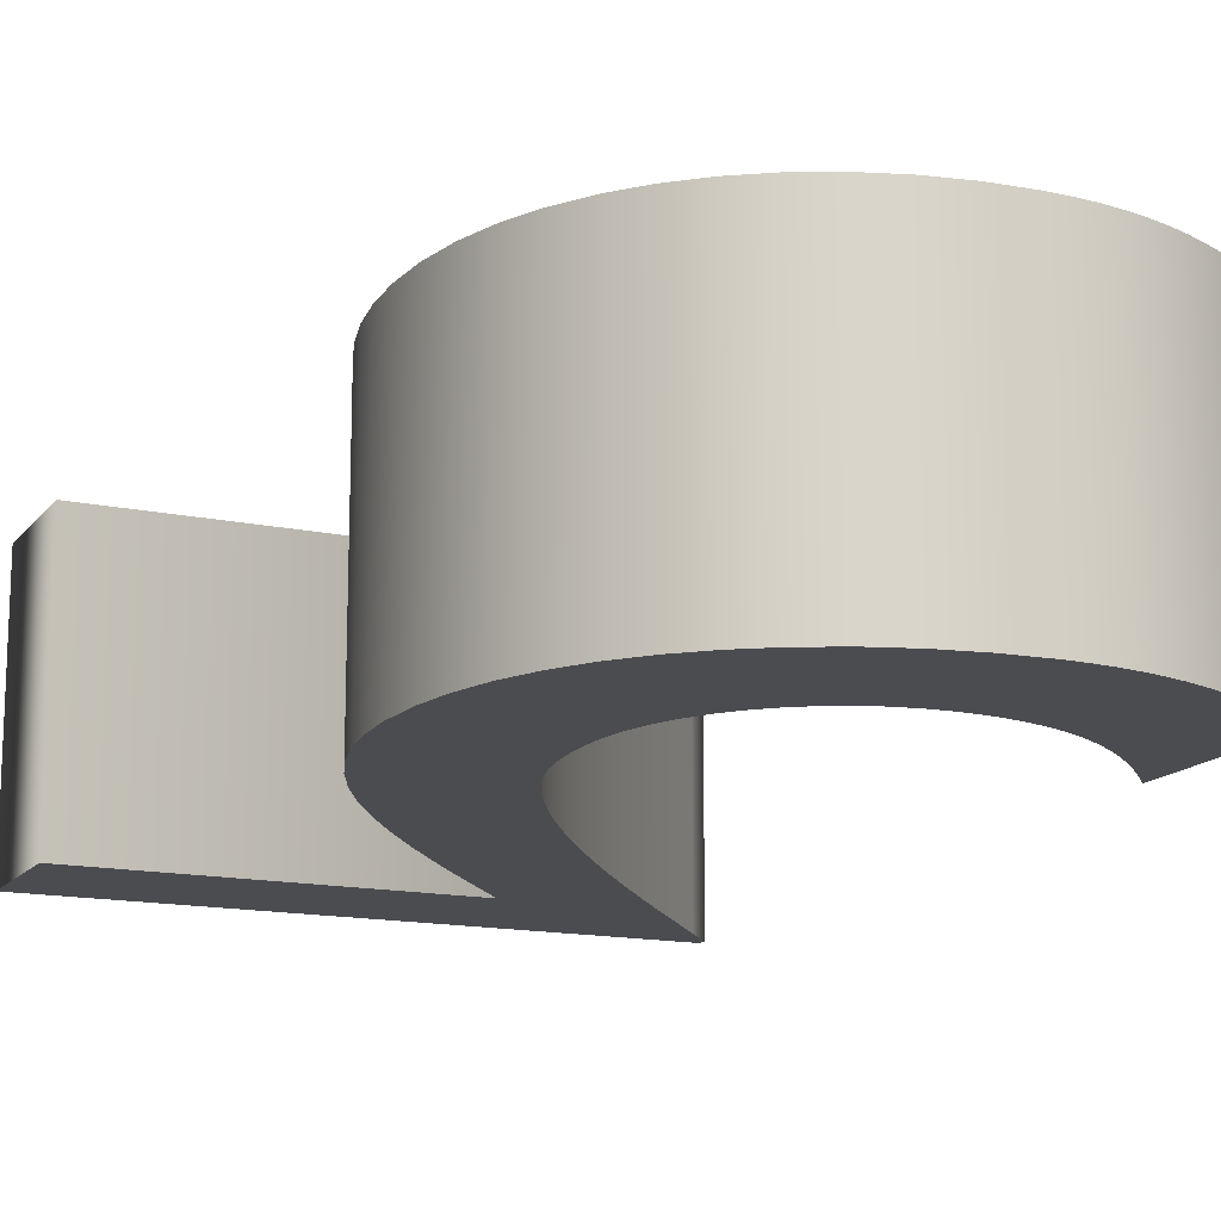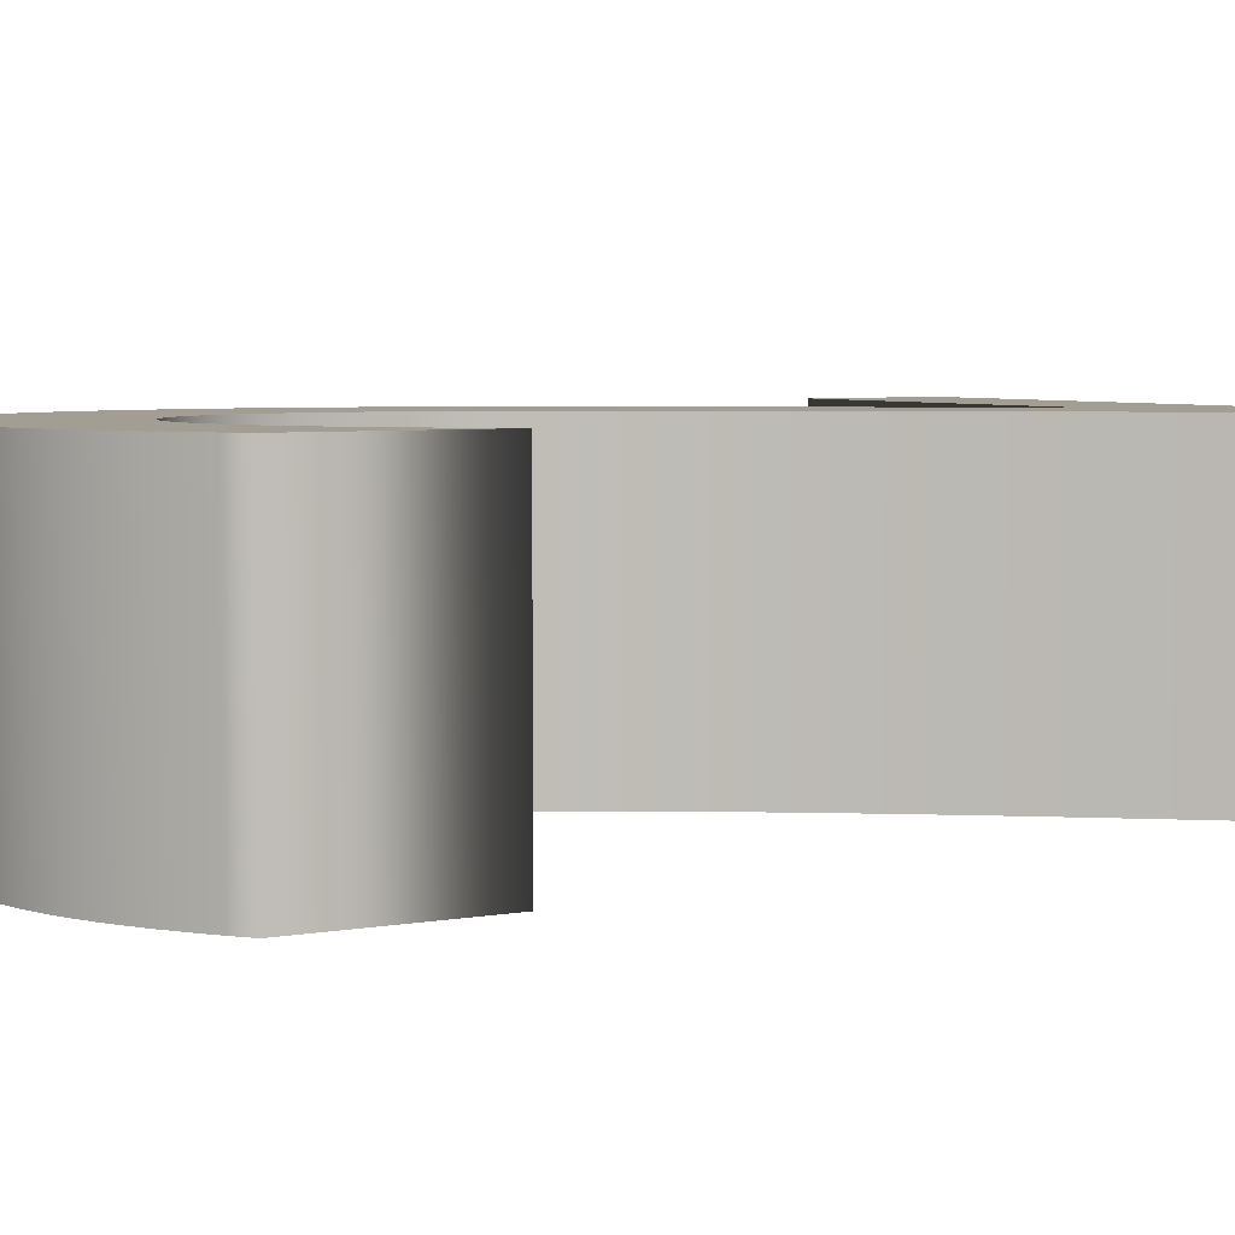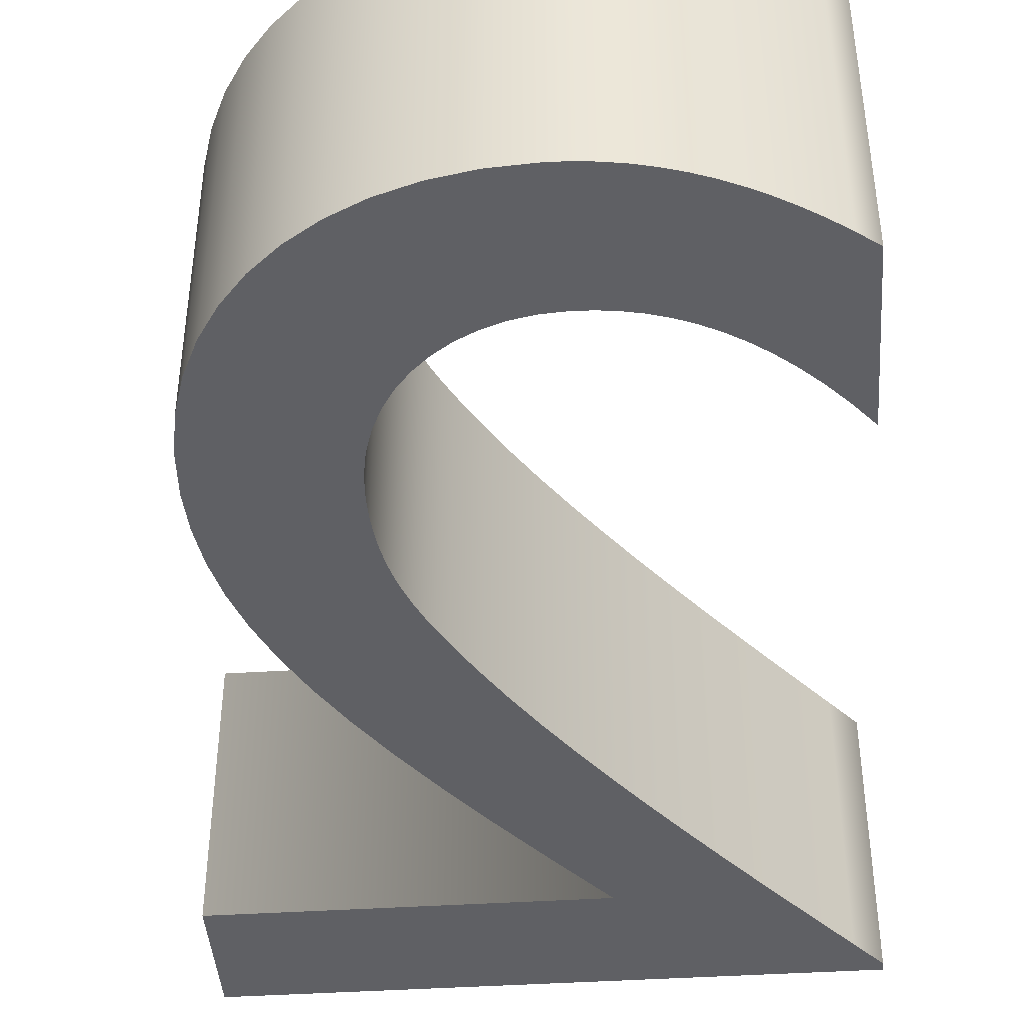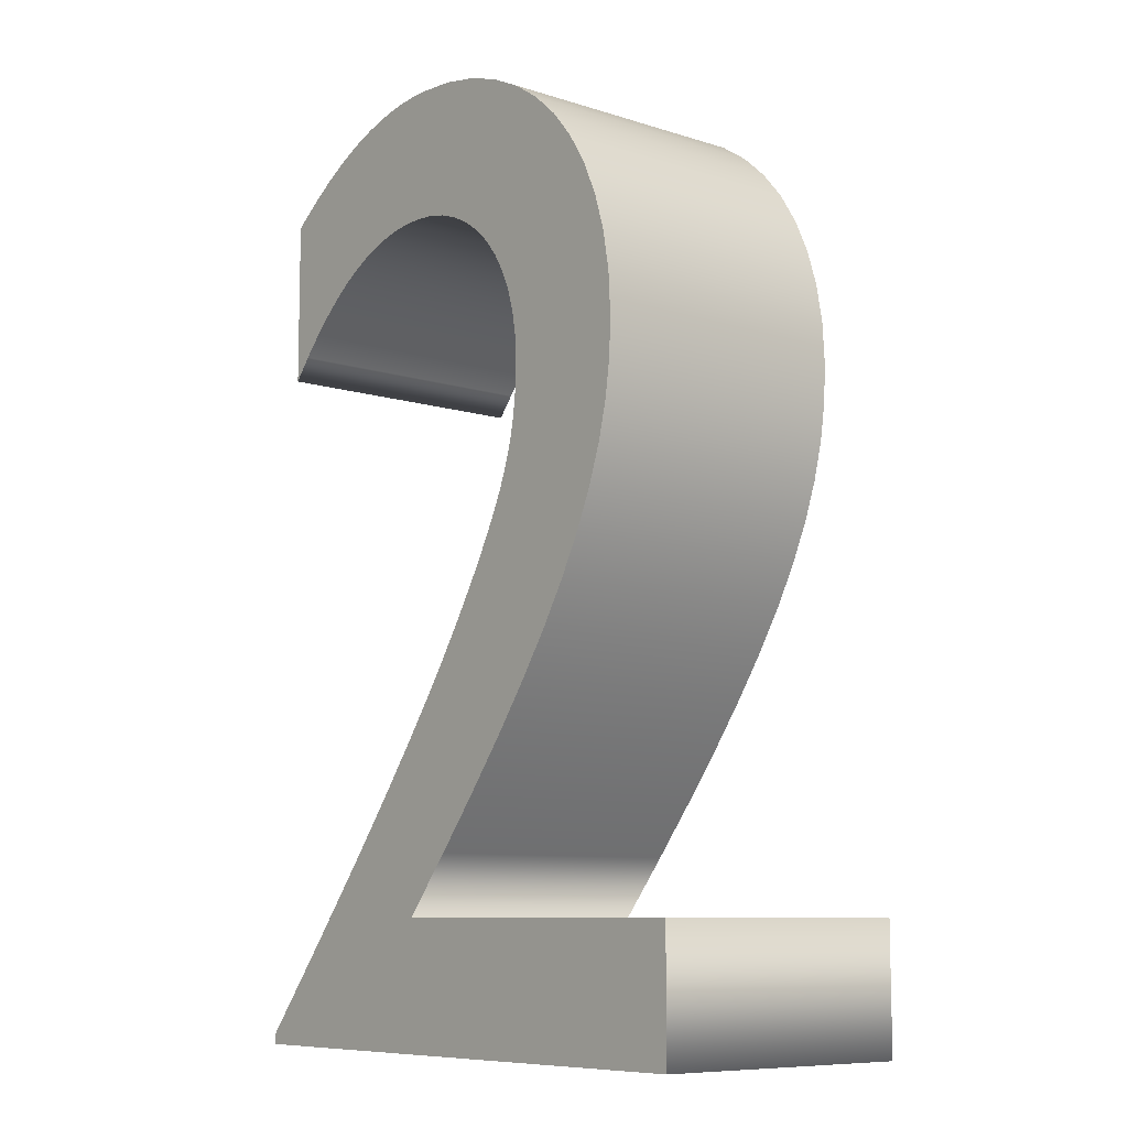
<metadata>
{"format":"obj","ext":"obj","renderer":"f3d","projection":"perspective","resolution":1024,"background":"white","views":[{"elev":-15.0,"azim":155.6,"up":"+Z"},{"elev":5.0,"azim":-120.1,"up":"+Z"},{"elev":-43.2,"azim":-175.7,"up":"+Z"},{"elev":-9.0,"azim":50.2,"up":"+Y"}]}
</metadata>
<code>
o Text
v -0.216 -0.25 0.1
v -0.216 -0.243 0.1
v -0.1967 -0.2196 0.1
v -0.1764 -0.195 0.1
v -0.1555 -0.1695 0.1
v -0.1341 -0.1431 0.1
v -0.1126 -0.1163 0.1
v -0.09112 -0.089 0.1
v -0.07003 -0.06157 0.1
v -0.04956 -0.03419 0.1
v -0.02995 -0.007031 0.1
v -0.01149 0.01969 0.1
v 0.005585 0.04576 0.1
v 0.021 0.071 0.1
v 0.02867 0.08434 0.1
v 0.03567 0.09695 0.1
v 0.042 0.109 0.1
v 0.04767 0.1206 0.1
v 0.05267 0.132 0.1
v 0.057 0.1432 0.1
v 0.06067 0.1545 0.1
v 0.06367 0.166 0.1
v 0.066 0.1779 0.1
v 0.06767 0.1902 0.1
v 0.06867 0.2032 0.1
v 0.069 0.217 0.1
v 0.06798 0.2353 0.1
v 0.06499 0.2525 0.1
v 0.06014 0.2686 0.1
v 0.05356 0.2835 0.1
v 0.04535 0.297 0.1
v 0.03562 0.3091 0.1
v 0.02451 0.3196 0.1
v 0.01211 0.3285 0.1
v -0.001453 0.3355 0.1
v -0.01607 0.3407 0.1
v -0.03162 0.3439 0.1
v -0.048 0.345 0.1
v -0.06027 0.3445 0.1
v -0.0726 0.343 0.1
v -0.085 0.3405 0.1
v -0.09748 0.3367 0.1
v -0.1101 0.3317 0.1
v -0.1227 0.3252 0.1
v -0.1356 0.3174 0.1
v -0.1485 0.308 0.1
v -0.1616 0.2969 0.1
v -0.1749 0.2841 0.1
v -0.1884 0.2695 0.1
v -0.202 0.253 0.1
v -0.202 0.376 0.1
v -0.1883 0.3865 0.1
v -0.1748 0.3961 0.1
v -0.1614 0.4047 0.1
v -0.148 0.4124 0.1
v -0.1348 0.4192 0.1
v -0.1215 0.425 0.1
v -0.1082 0.4299 0.1
v -0.09496 0.4339 0.1
v -0.08163 0.437 0.1
v -0.0682 0.4392 0.1
v -0.05467 0.4406 0.1
v -0.041 0.441 0.1
v -0.01107 0.4392 0.1
v 0.01712 0.434 0.1
v 0.04339 0.4254 0.1
v 0.06759 0.4138 0.1
v 0.08956 0.3992 0.1
v 0.1091 0.3817 0.1
v 0.1261 0.3617 0.1
v 0.1404 0.3392 0.1
v 0.1518 0.3144 0.1
v 0.1601 0.2875 0.1
v 0.1653 0.2587 0.1
v 0.167 0.228 0.1
v 0.1657 0.2006 0.1
v 0.1619 0.1735 0.1
v 0.1552 0.1465 0.1
v 0.1458 0.1191 0.1
v 0.1334 0.09096 0.1
v 0.118 0.06175 0.1
v 0.0994 0.03108 0.1
v 0.07752 -0.001407 0.1
v 0.05225 -0.03609 0.1
v 0.02348 -0.07334 0.1
v -0.008898 -0.1135 0.1
v -0.045 -0.157 0.1
v 0.216 -0.157 0.1
v 0.216 -0.25 0.1
v -0.216 -0.25 -0.1
v -0.216 -0.243 -0.1
v -0.1967 -0.2196 -0.1
v -0.1764 -0.195 -0.1
v -0.1555 -0.1695 -0.1
v -0.1341 -0.1431 -0.1
v -0.1126 -0.1163 -0.1
v -0.09112 -0.089 -0.1
v -0.07003 -0.06157 -0.1
v -0.04956 -0.03419 -0.1
v -0.02995 -0.007031 -0.1
v -0.01149 0.01969 -0.1
v 0.005585 0.04576 -0.1
v 0.021 0.071 -0.1
v 0.02867 0.08434 -0.1
v 0.03567 0.09695 -0.1
v 0.042 0.109 -0.1
v 0.04767 0.1206 -0.1
v 0.05267 0.132 -0.1
v 0.057 0.1432 -0.1
v 0.06067 0.1545 -0.1
v 0.06367 0.166 -0.1
v 0.066 0.1779 -0.1
v 0.06767 0.1902 -0.1
v 0.06867 0.2032 -0.1
v 0.069 0.217 -0.1
v 0.06798 0.2353 -0.1
v 0.06499 0.2525 -0.1
v 0.06014 0.2686 -0.1
v 0.05356 0.2835 -0.1
v 0.04535 0.297 -0.1
v 0.03562 0.3091 -0.1
v 0.02451 0.3196 -0.1
v 0.01211 0.3285 -0.1
v -0.001453 0.3355 -0.1
v -0.01607 0.3407 -0.1
v -0.03162 0.3439 -0.1
v -0.048 0.345 -0.1
v -0.06027 0.3445 -0.1
v -0.0726 0.343 -0.1
v -0.085 0.3405 -0.1
v -0.09748 0.3367 -0.1
v -0.1101 0.3317 -0.1
v -0.1227 0.3252 -0.1
v -0.1356 0.3174 -0.1
v -0.1485 0.308 -0.1
v -0.1616 0.2969 -0.1
v -0.1749 0.2841 -0.1
v -0.1884 0.2695 -0.1
v -0.202 0.253 -0.1
v -0.202 0.376 -0.1
v -0.1883 0.3865 -0.1
v -0.1748 0.3961 -0.1
v -0.1614 0.4047 -0.1
v -0.148 0.4124 -0.1
v -0.1348 0.4192 -0.1
v -0.1215 0.425 -0.1
v -0.1082 0.4299 -0.1
v -0.09496 0.4339 -0.1
v -0.08163 0.437 -0.1
v -0.0682 0.4392 -0.1
v -0.05467 0.4406 -0.1
v -0.041 0.441 -0.1
v -0.01107 0.4392 -0.1
v 0.01712 0.434 -0.1
v 0.04339 0.4254 -0.1
v 0.06759 0.4138 -0.1
v 0.08956 0.3992 -0.1
v 0.1091 0.3817 -0.1
v 0.1261 0.3617 -0.1
v 0.1404 0.3392 -0.1
v 0.1518 0.3144 -0.1
v 0.1601 0.2875 -0.1
v 0.1653 0.2587 -0.1
v 0.167 0.228 -0.1
v 0.1657 0.2006 -0.1
v 0.1619 0.1735 -0.1
v 0.1552 0.1465 -0.1
v 0.1458 0.1191 -0.1
v 0.1334 0.09096 -0.1
v 0.118 0.06175 -0.1
v 0.0994 0.03109 -0.1
v 0.07752 -0.001407 -0.1
v 0.05225 -0.03609 -0.1
v 0.02348 -0.07334 -0.1
v -0.008898 -0.1135 -0.1
v -0.045 -0.157 -0.1
v 0.216 -0.157 -0.1
v 0.216 -0.25 -0.1
v -0.216 -0.25 -0.1
v -0.216 -0.25 0.1
v -0.216 -0.243 -0.1
v -0.216 -0.243 0.1
v -0.1967 -0.2196 -0.1
v -0.1967 -0.2196 0.1
v -0.1764 -0.195 -0.1
v -0.1764 -0.195 0.1
v -0.1555 -0.1695 -0.1
v -0.1555 -0.1695 0.1
v -0.1341 -0.1431 -0.1
v -0.1341 -0.1431 0.1
v -0.1126 -0.1163 -0.1
v -0.1126 -0.1163 0.1
v -0.09112 -0.089 -0.1
v -0.09112 -0.089 0.1
v -0.07003 -0.06157 -0.1
v -0.07003 -0.06157 0.1
v -0.04956 -0.03419 -0.1
v -0.04956 -0.03419 0.1
v -0.02995 -0.007031 -0.1
v -0.02995 -0.007031 0.1
v -0.01149 0.01969 -0.1
v -0.01149 0.01969 0.1
v 0.005585 0.04576 -0.1
v 0.005585 0.04576 0.1
v 0.021 0.071 -0.1
v 0.021 0.071 0.1
v 0.02867 0.08434 -0.1
v 0.02867 0.08434 0.1
v 0.03567 0.09695 -0.1
v 0.03567 0.09695 0.1
v 0.042 0.109 -0.1
v 0.042 0.109 0.1
v 0.04767 0.1206 -0.1
v 0.04767 0.1206 0.1
v 0.05267 0.132 -0.1
v 0.05267 0.132 0.1
v 0.057 0.1432 -0.1
v 0.057 0.1432 0.1
v 0.06067 0.1545 -0.1
v 0.06067 0.1545 0.1
v 0.06367 0.166 -0.1
v 0.06367 0.166 0.1
v 0.066 0.1779 -0.1
v 0.066 0.1779 0.1
v 0.06767 0.1902 -0.1
v 0.06767 0.1902 0.1
v 0.06867 0.2032 -0.1
v 0.06867 0.2032 0.1
v 0.069 0.217 -0.1
v 0.069 0.217 0.1
v 0.06798 0.2353 -0.1
v 0.06798 0.2353 0.1
v 0.06499 0.2525 -0.1
v 0.06499 0.2525 0.1
v 0.06014 0.2686 -0.1
v 0.06014 0.2686 0.1
v 0.05356 0.2835 -0.1
v 0.05356 0.2835 0.1
v 0.04535 0.297 -0.1
v 0.04535 0.297 0.1
v 0.03562 0.3091 -0.1
v 0.03562 0.3091 0.1
v 0.02451 0.3196 -0.1
v 0.02451 0.3196 0.1
v 0.01211 0.3285 -0.1
v 0.01211 0.3285 0.1
v -0.001453 0.3355 -0.1
v -0.001453 0.3355 0.1
v -0.01607 0.3407 -0.1
v -0.01607 0.3407 0.1
v -0.03162 0.3439 -0.1
v -0.03162 0.3439 0.1
v -0.048 0.345 -0.1
v -0.048 0.345 0.1
v -0.06027 0.3445 -0.1
v -0.06027 0.3445 0.1
v -0.0726 0.343 -0.1
v -0.0726 0.343 0.1
v -0.085 0.3405 -0.1
v -0.085 0.3405 0.1
v -0.09748 0.3367 -0.1
v -0.09748 0.3367 0.1
v -0.1101 0.3317 -0.1
v -0.1101 0.3317 0.1
v -0.1227 0.3252 -0.1
v -0.1227 0.3252 0.1
v -0.1356 0.3174 -0.1
v -0.1356 0.3174 0.1
v -0.1485 0.308 -0.1
v -0.1485 0.308 0.1
v -0.1616 0.2969 -0.1
v -0.1616 0.2969 0.1
v -0.1749 0.2841 -0.1
v -0.1749 0.2841 0.1
v -0.1884 0.2695 -0.1
v -0.1884 0.2695 0.1
v -0.202 0.253 -0.1
v -0.202 0.253 0.1
v -0.202 0.376 -0.1
v -0.202 0.376 0.1
v -0.1883 0.3865 -0.1
v -0.1883 0.3865 0.1
v -0.1748 0.3961 -0.1
v -0.1748 0.3961 0.1
v -0.1614 0.4047 -0.1
v -0.1614 0.4047 0.1
v -0.148 0.4124 -0.1
v -0.148 0.4124 0.1
v -0.1348 0.4192 -0.1
v -0.1348 0.4192 0.1
v -0.1215 0.425 -0.1
v -0.1215 0.425 0.1
v -0.1082 0.4299 -0.1
v -0.1082 0.4299 0.1
v -0.09496 0.4339 -0.1
v -0.09496 0.4339 0.1
v -0.08163 0.437 -0.1
v -0.08163 0.437 0.1
v -0.0682 0.4392 -0.1
v -0.0682 0.4392 0.1
v -0.05467 0.4406 -0.1
v -0.05467 0.4406 0.1
v -0.041 0.441 -0.1
v -0.041 0.441 0.1
v -0.01107 0.4392 -0.1
v -0.01107 0.4392 0.1
v 0.01712 0.434 -0.1
v 0.01712 0.434 0.1
v 0.04339 0.4254 -0.1
v 0.04339 0.4254 0.1
v 0.06759 0.4138 -0.1
v 0.06759 0.4138 0.1
v 0.08956 0.3992 -0.1
v 0.08956 0.3992 0.1
v 0.1091 0.3817 -0.1
v 0.1091 0.3817 0.1
v 0.1261 0.3617 -0.1
v 0.1261 0.3617 0.1
v 0.1404 0.3392 -0.1
v 0.1404 0.3392 0.1
v 0.1518 0.3144 -0.1
v 0.1518 0.3144 0.1
v 0.1601 0.2875 -0.1
v 0.1601 0.2875 0.1
v 0.1653 0.2587 -0.1
v 0.1653 0.2587 0.1
v 0.167 0.228 -0.1
v 0.167 0.228 0.1
v 0.1657 0.2006 -0.1
v 0.1657 0.2006 0.1
v 0.1619 0.1735 -0.1
v 0.1619 0.1735 0.1
v 0.1552 0.1465 -0.1
v 0.1552 0.1465 0.1
v 0.1458 0.1191 -0.1
v 0.1458 0.1191 0.1
v 0.1334 0.09096 -0.1
v 0.1334 0.09096 0.1
v 0.118 0.06175 -0.1
v 0.118 0.06175 0.1
v 0.0994 0.03109 -0.1
v 0.0994 0.03108 0.1
v 0.07752 -0.001407 -0.1
v 0.07752 -0.001407 0.1
v 0.05225 -0.03609 -0.1
v 0.05225 -0.03609 0.1
v 0.02348 -0.07334 -0.1
v 0.02348 -0.07334 0.1
v -0.008898 -0.1135 -0.1
v -0.008898 -0.1135 0.1
v -0.045 -0.157 -0.1
v -0.045 -0.157 0.1
v 0.216 -0.157 -0.1
v 0.216 -0.157 0.1
v 0.216 -0.25 -0.1
v 0.216 -0.25 0.1
f 62 64 63
f 61 64 62
f 60 64 61
f 60 65 64
f 59 65 60
f 59 66 65
f 58 66 59
f 57 66 58
f 57 67 66
f 56 67 57
f 55 67 56
f 55 68 67
f 54 68 55
f 53 68 54
f 53 69 68
f 52 69 53
f 51 69 52
f 51 70 69
f 50 49 51
f 49 48 51
f 48 47 51
f 47 46 51
f 46 45 51
f 45 44 51
f 44 43 51
f 43 42 51
f 42 41 51
f 41 40 51
f 40 39 51
f 39 38 51
f 38 70 51
f 38 71 70
f 37 71 38
f 36 71 37
f 35 71 36
f 35 72 71
f 34 72 35
f 33 72 34
f 32 72 33
f 32 73 72
f 31 73 32
f 30 73 31
f 30 74 73
f 29 74 30
f 28 74 29
f 28 75 74
f 27 75 28
f 26 75 27
f 26 76 75
f 25 76 26
f 24 76 25
f 24 77 76
f 23 77 24
f 22 77 23
f 22 78 77
f 21 78 22
f 20 78 21
f 20 79 78
f 19 79 20
f 18 79 19
f 17 79 18
f 17 80 79
f 16 80 17
f 15 80 16
f 15 81 80
f 14 81 15
f 13 81 14
f 13 82 81
f 12 82 13
f 12 83 82
f 11 83 12
f 11 84 83
f 10 84 11
f 9 84 10
f 9 85 84
f 8 85 9
f 8 86 85
f 7 86 8
f 7 87 86
f 6 87 7
f 5 87 6
f 5 88 87
f 5 89 88
f 4 89 5
f 3 89 4
f 2 89 3
f 1 89 2
f 153 151 152
f 153 150 151
f 153 149 150
f 154 149 153
f 154 148 149
f 155 148 154
f 155 147 148
f 155 146 147
f 156 146 155
f 156 145 146
f 156 144 145
f 157 144 156
f 157 143 144
f 157 142 143
f 158 142 157
f 158 141 142
f 158 140 141
f 159 140 158
f 138 139 140
f 137 138 140
f 136 137 140
f 135 136 140
f 134 135 140
f 133 134 140
f 132 133 140
f 131 132 140
f 130 131 140
f 129 130 140
f 128 129 140
f 127 128 140
f 159 127 140
f 160 127 159
f 160 126 127
f 160 125 126
f 160 124 125
f 161 124 160
f 161 123 124
f 161 122 123
f 161 121 122
f 162 121 161
f 162 120 121
f 162 119 120
f 163 119 162
f 163 118 119
f 163 117 118
f 164 117 163
f 164 116 117
f 164 115 116
f 165 115 164
f 165 114 115
f 165 113 114
f 166 113 165
f 166 112 113
f 166 111 112
f 167 111 166
f 167 110 111
f 167 109 110
f 168 109 167
f 168 108 109
f 168 107 108
f 168 106 107
f 169 106 168
f 169 105 106
f 169 104 105
f 170 104 169
f 170 103 104
f 170 102 103
f 171 102 170
f 171 101 102
f 172 101 171
f 172 100 101
f 173 100 172
f 173 99 100
f 173 98 99
f 174 98 173
f 174 97 98
f 175 97 174
f 175 96 97
f 176 96 175
f 176 95 96
f 176 94 95
f 177 94 176
f 178 94 177
f 178 93 94
f 178 92 93
f 178 91 92
f 178 90 91
f 180 182 181
f 180 181 179
f 182 184 183
f 182 183 181
f 184 186 185
f 184 185 183
f 186 188 187
f 186 187 185
f 188 190 189
f 188 189 187
f 190 192 191
f 190 191 189
f 192 194 193
f 192 193 191
f 194 196 195
f 194 195 193
f 196 198 197
f 196 197 195
f 198 200 199
f 198 199 197
f 200 202 201
f 200 201 199
f 202 204 203
f 202 203 201
f 204 206 205
f 204 205 203
f 206 208 207
f 206 207 205
f 208 210 209
f 208 209 207
f 210 212 211
f 210 211 209
f 212 214 213
f 212 213 211
f 214 216 215
f 214 215 213
f 216 218 217
f 216 217 215
f 218 220 219
f 218 219 217
f 220 222 221
f 220 221 219
f 222 224 223
f 222 223 221
f 224 226 225
f 224 225 223
f 226 228 227
f 226 227 225
f 228 230 229
f 228 229 227
f 230 232 231
f 230 231 229
f 232 234 233
f 232 233 231
f 234 236 235
f 234 235 233
f 236 238 237
f 236 237 235
f 238 240 239
f 238 239 237
f 240 242 241
f 240 241 239
f 242 244 243
f 242 243 241
f 244 246 245
f 244 245 243
f 246 248 247
f 246 247 245
f 248 250 249
f 248 249 247
f 250 252 251
f 250 251 249
f 252 254 253
f 252 253 251
f 254 256 255
f 254 255 253
f 256 258 257
f 256 257 255
f 258 260 259
f 258 259 257
f 260 262 261
f 260 261 259
f 262 264 263
f 262 263 261
f 264 266 265
f 264 265 263
f 266 268 267
f 266 267 265
f 268 270 269
f 268 269 267
f 270 272 271
f 270 271 269
f 272 274 273
f 272 273 271
f 274 276 275
f 274 275 273
f 276 278 277
f 276 277 275
f 278 280 279
f 278 279 277
f 280 282 281
f 280 281 279
f 282 284 283
f 282 283 281
f 284 286 285
f 284 285 283
f 286 288 287
f 286 287 285
f 288 290 289
f 288 289 287
f 290 292 291
f 290 291 289
f 292 294 293
f 292 293 291
f 294 296 295
f 294 295 293
f 296 298 297
f 296 297 295
f 298 300 299
f 298 299 297
f 300 302 301
f 300 301 299
f 302 304 303
f 302 303 301
f 304 306 305
f 304 305 303
f 306 308 307
f 306 307 305
f 308 310 309
f 308 309 307
f 310 312 311
f 310 311 309
f 312 314 313
f 312 313 311
f 314 316 315
f 314 315 313
f 316 318 317
f 316 317 315
f 318 320 319
f 318 319 317
f 320 322 321
f 320 321 319
f 322 324 323
f 322 323 321
f 324 326 325
f 324 325 323
f 326 328 327
f 326 327 325
f 328 330 329
f 328 329 327
f 330 332 331
f 330 331 329
f 332 334 333
f 332 333 331
f 334 336 335
f 334 335 333
f 336 338 337
f 336 337 335
f 338 340 339
f 338 339 337
f 340 342 341
f 340 341 339
f 342 344 343
f 342 343 341
f 344 346 345
f 344 345 343
f 346 348 347
f 346 347 345
f 348 350 349
f 348 349 347
f 350 352 351
f 350 351 349
f 352 354 353
f 352 353 351
f 354 356 355
f 354 355 353
f 356 180 179
f 356 179 355

</code>
